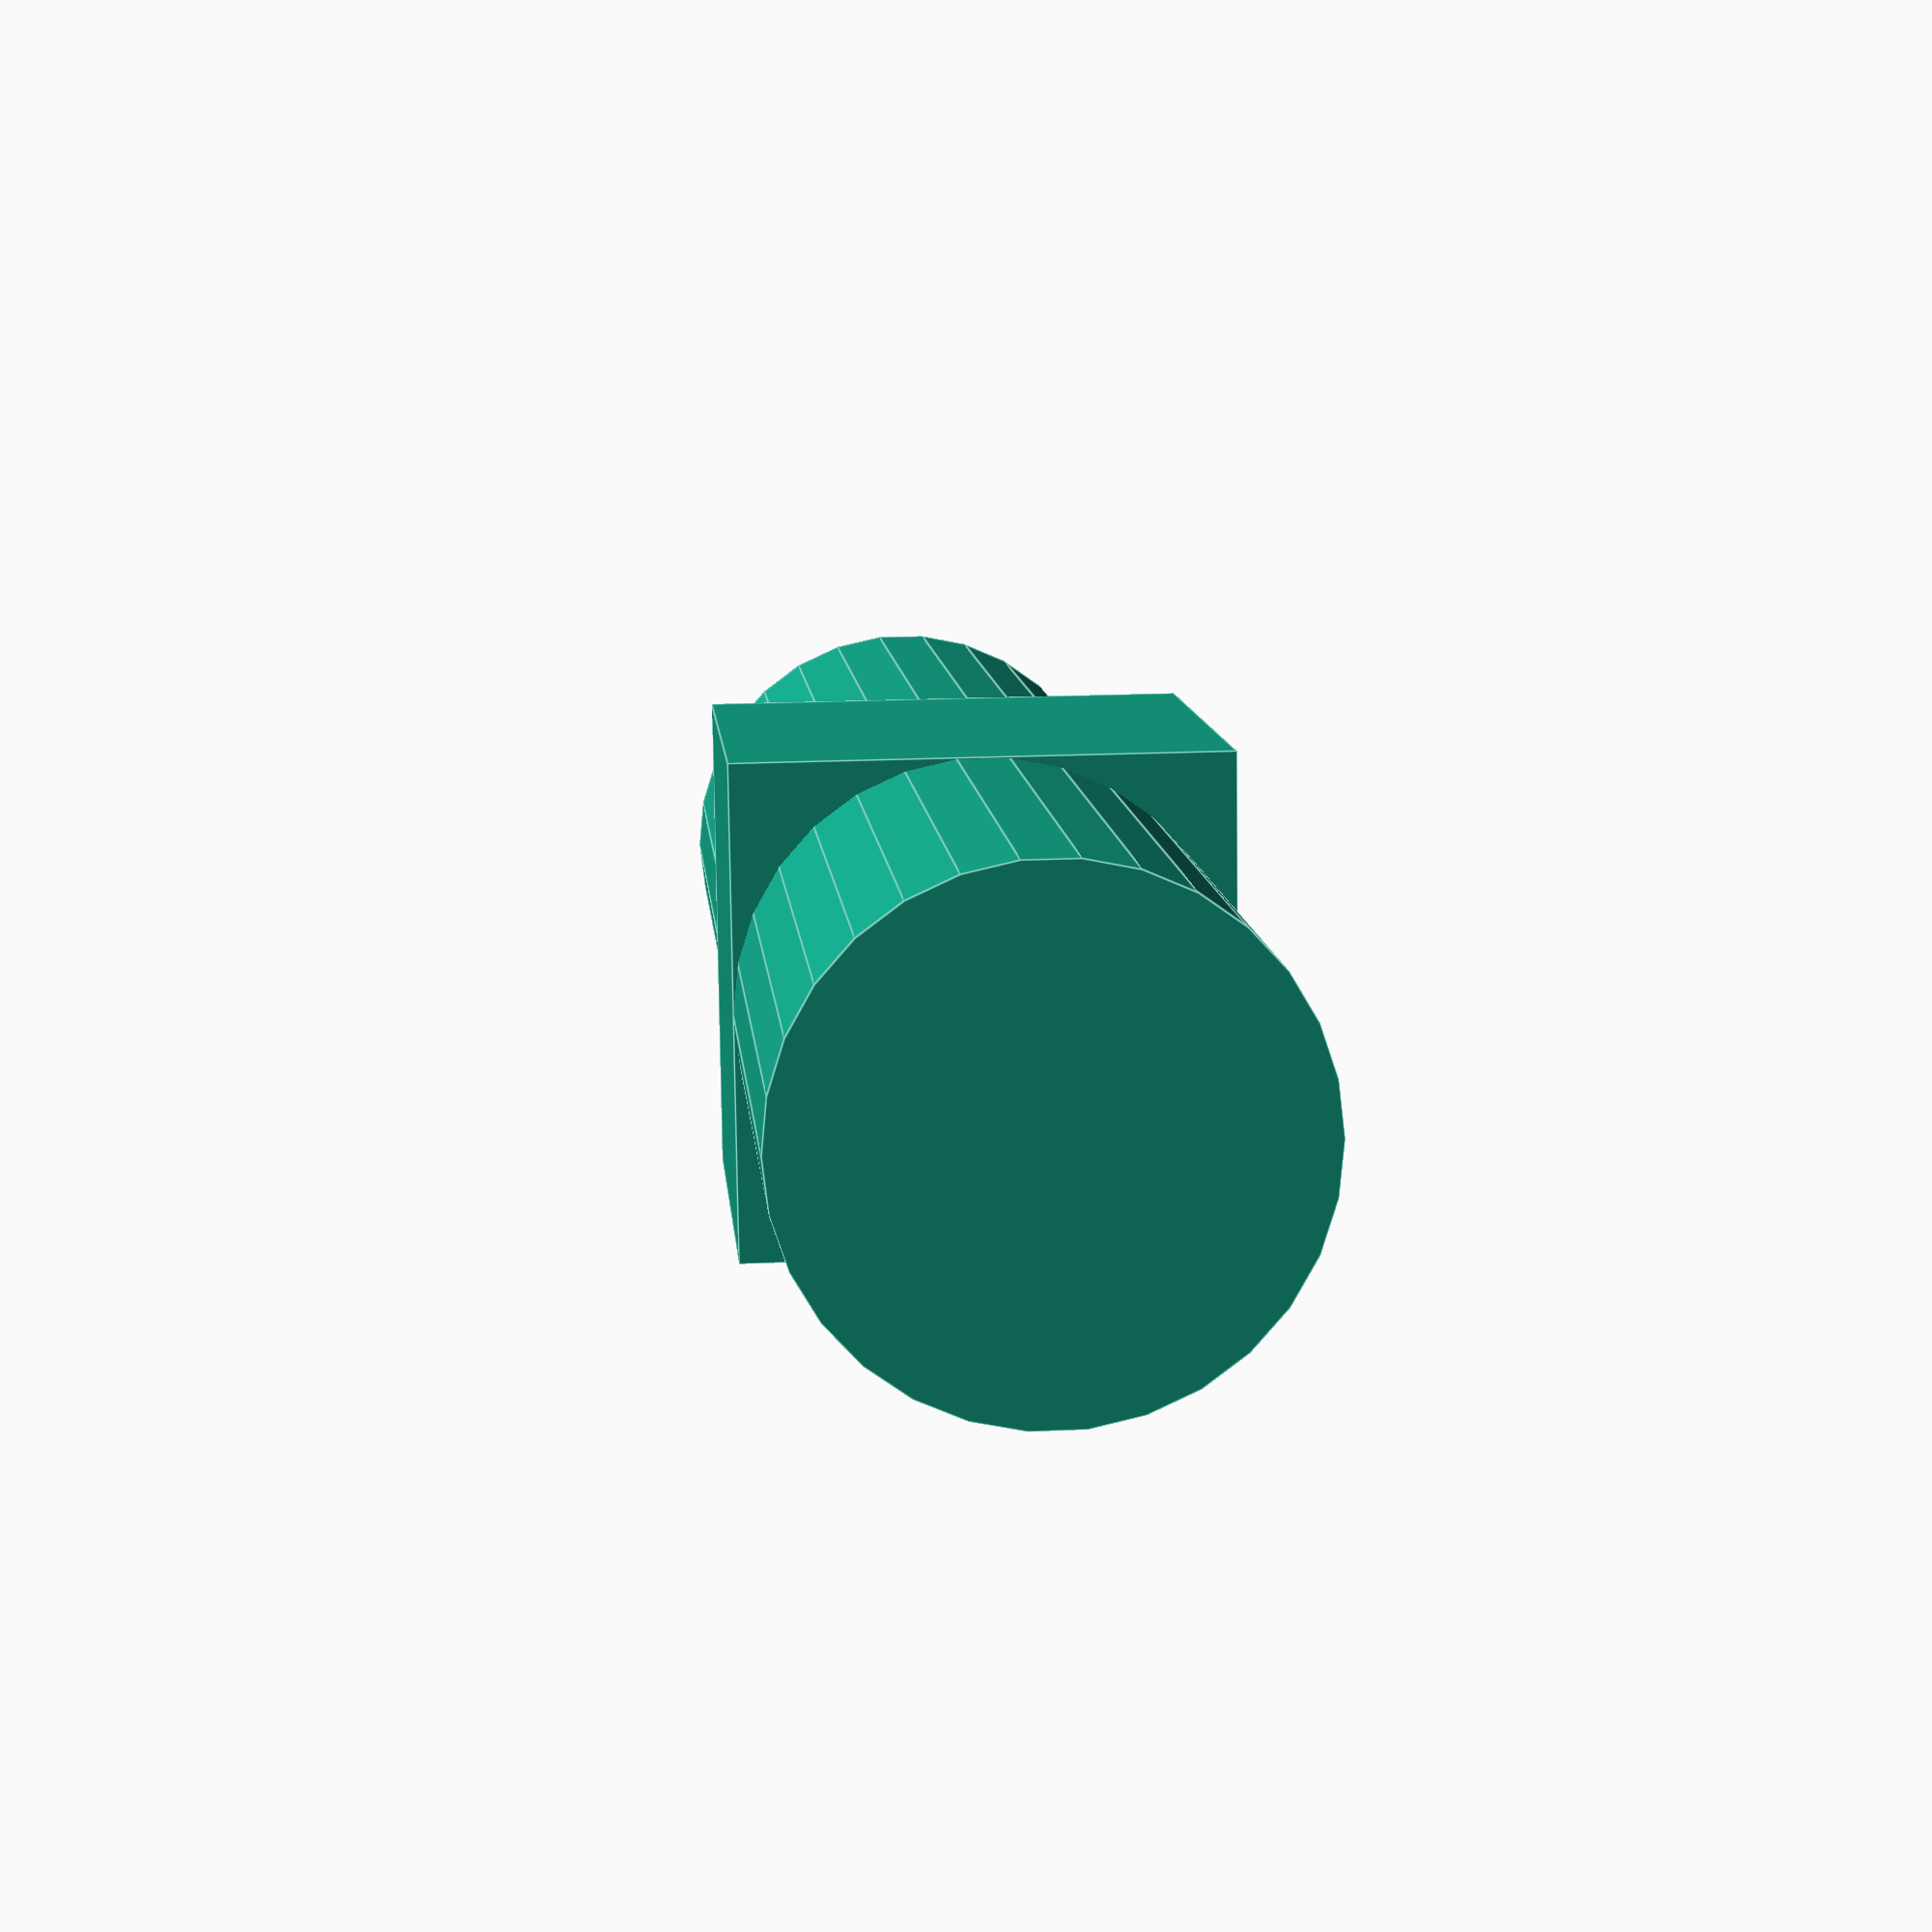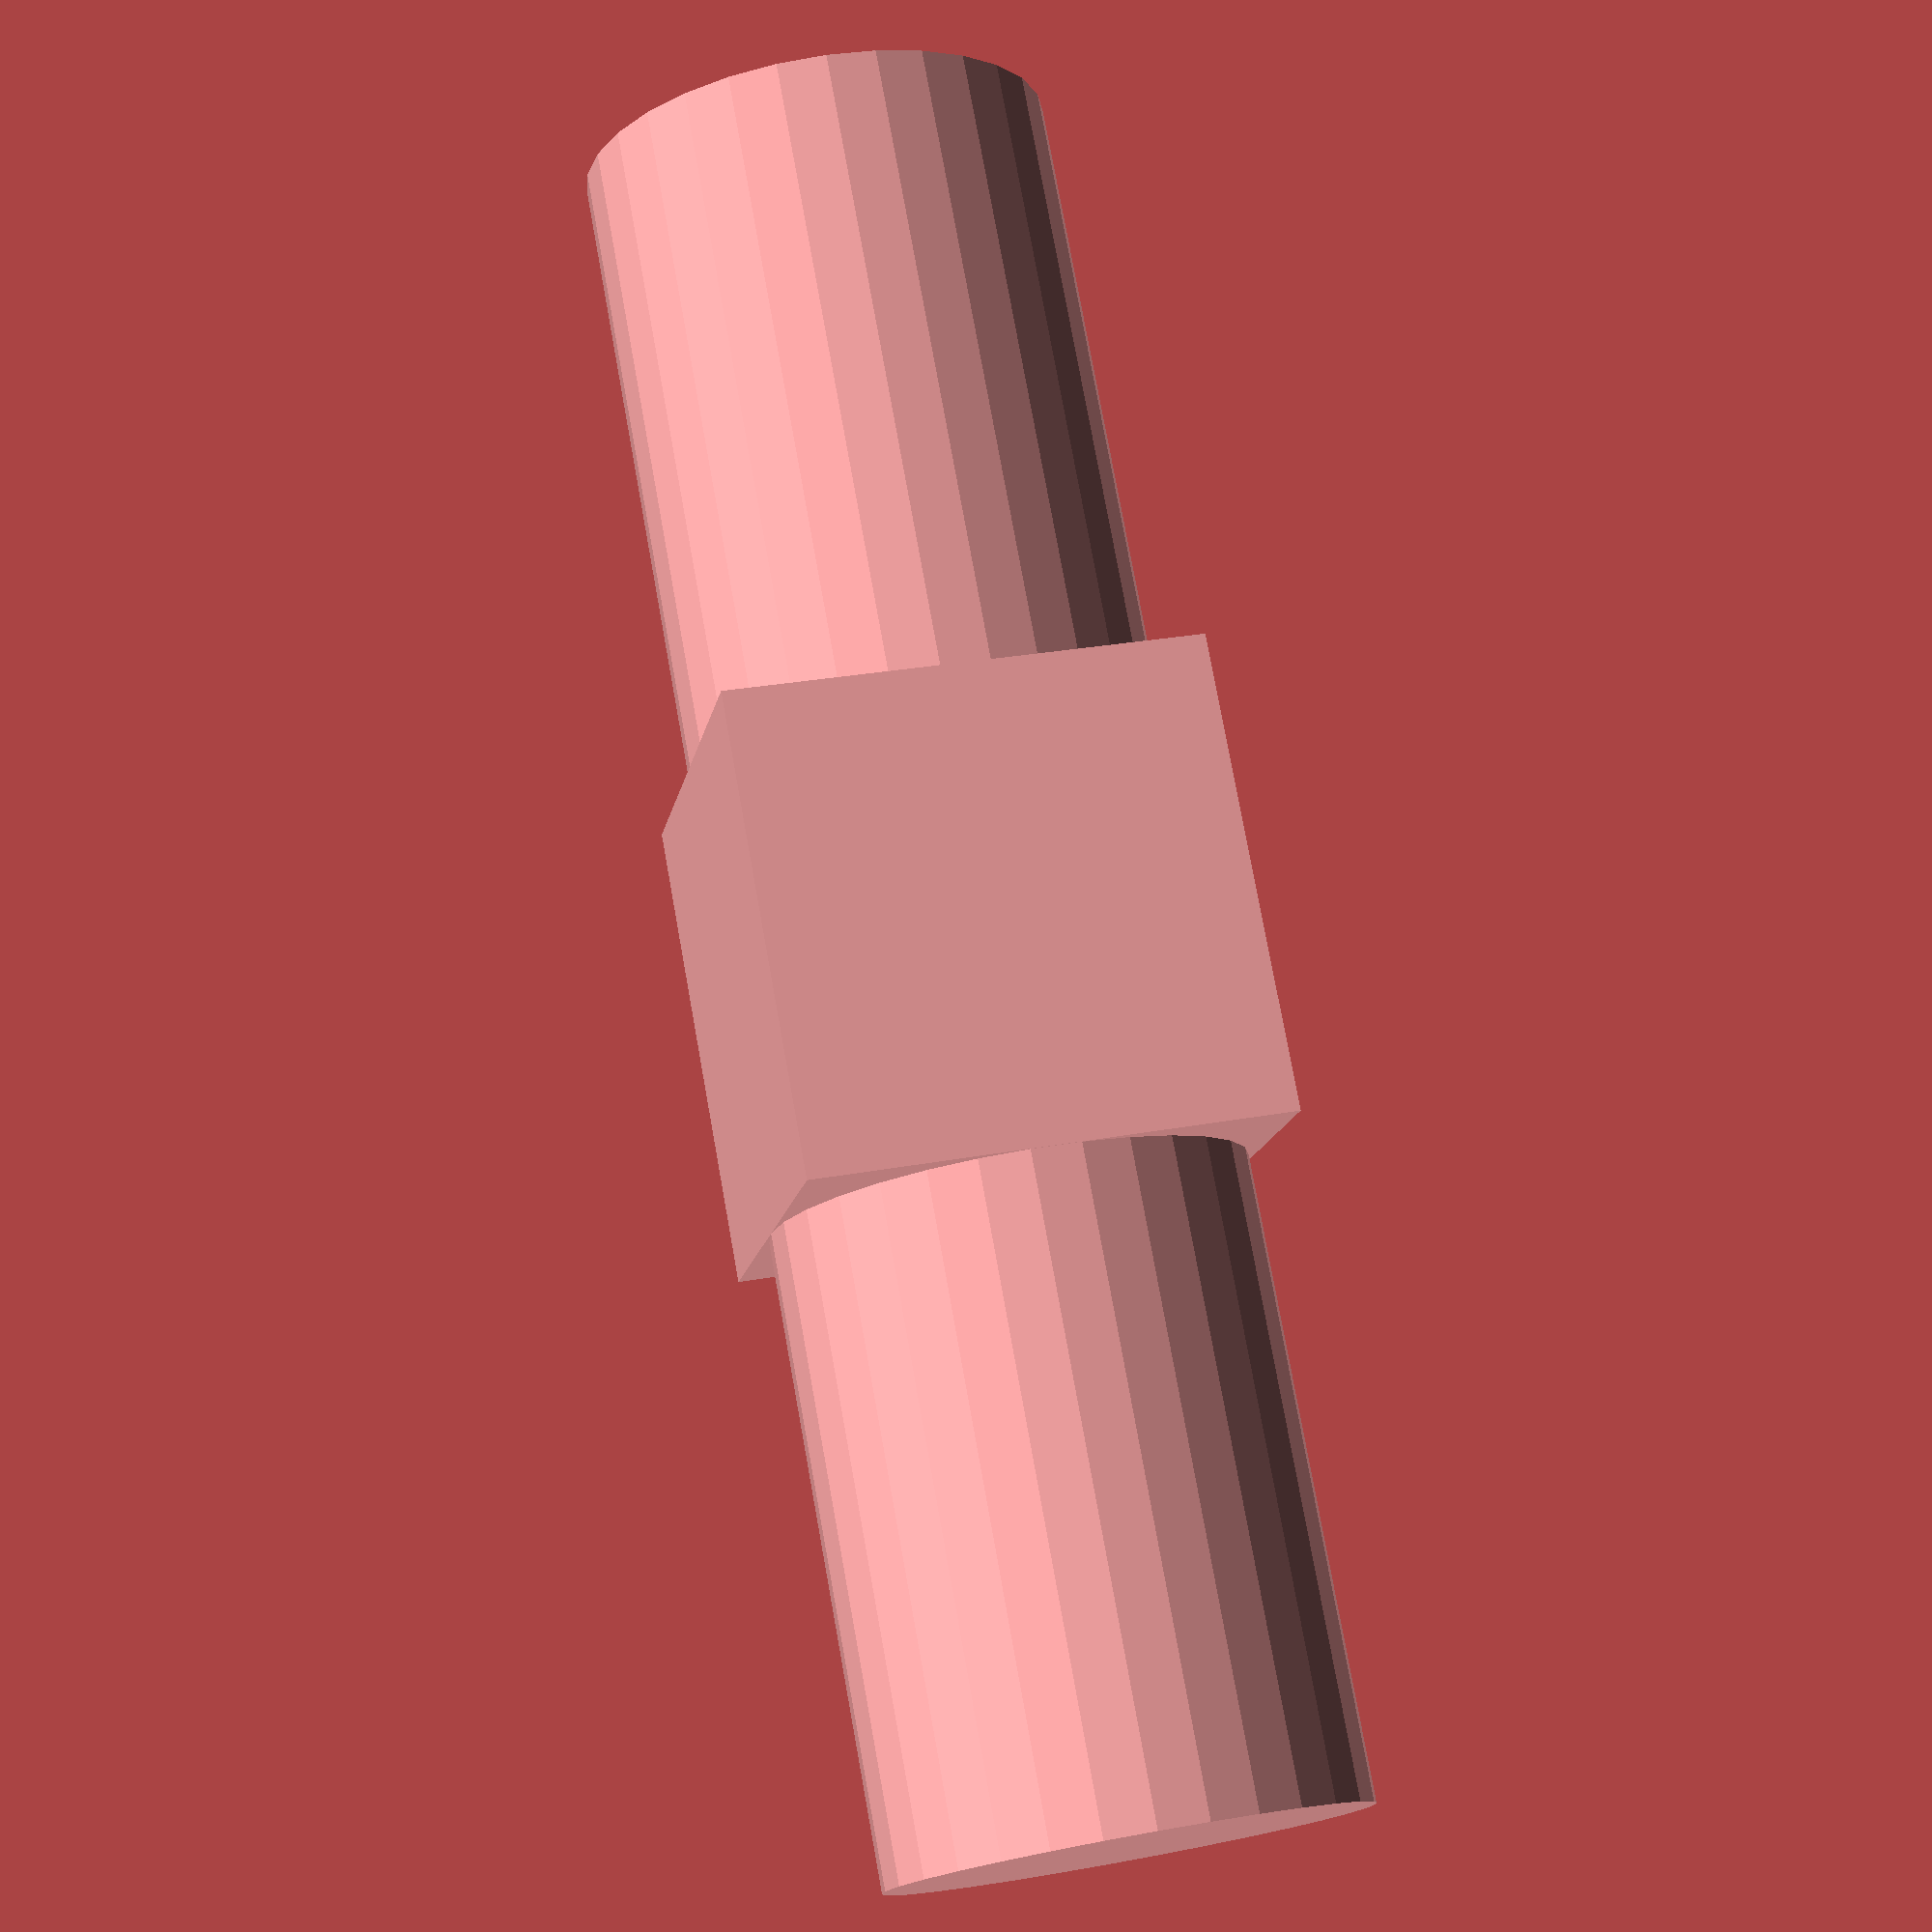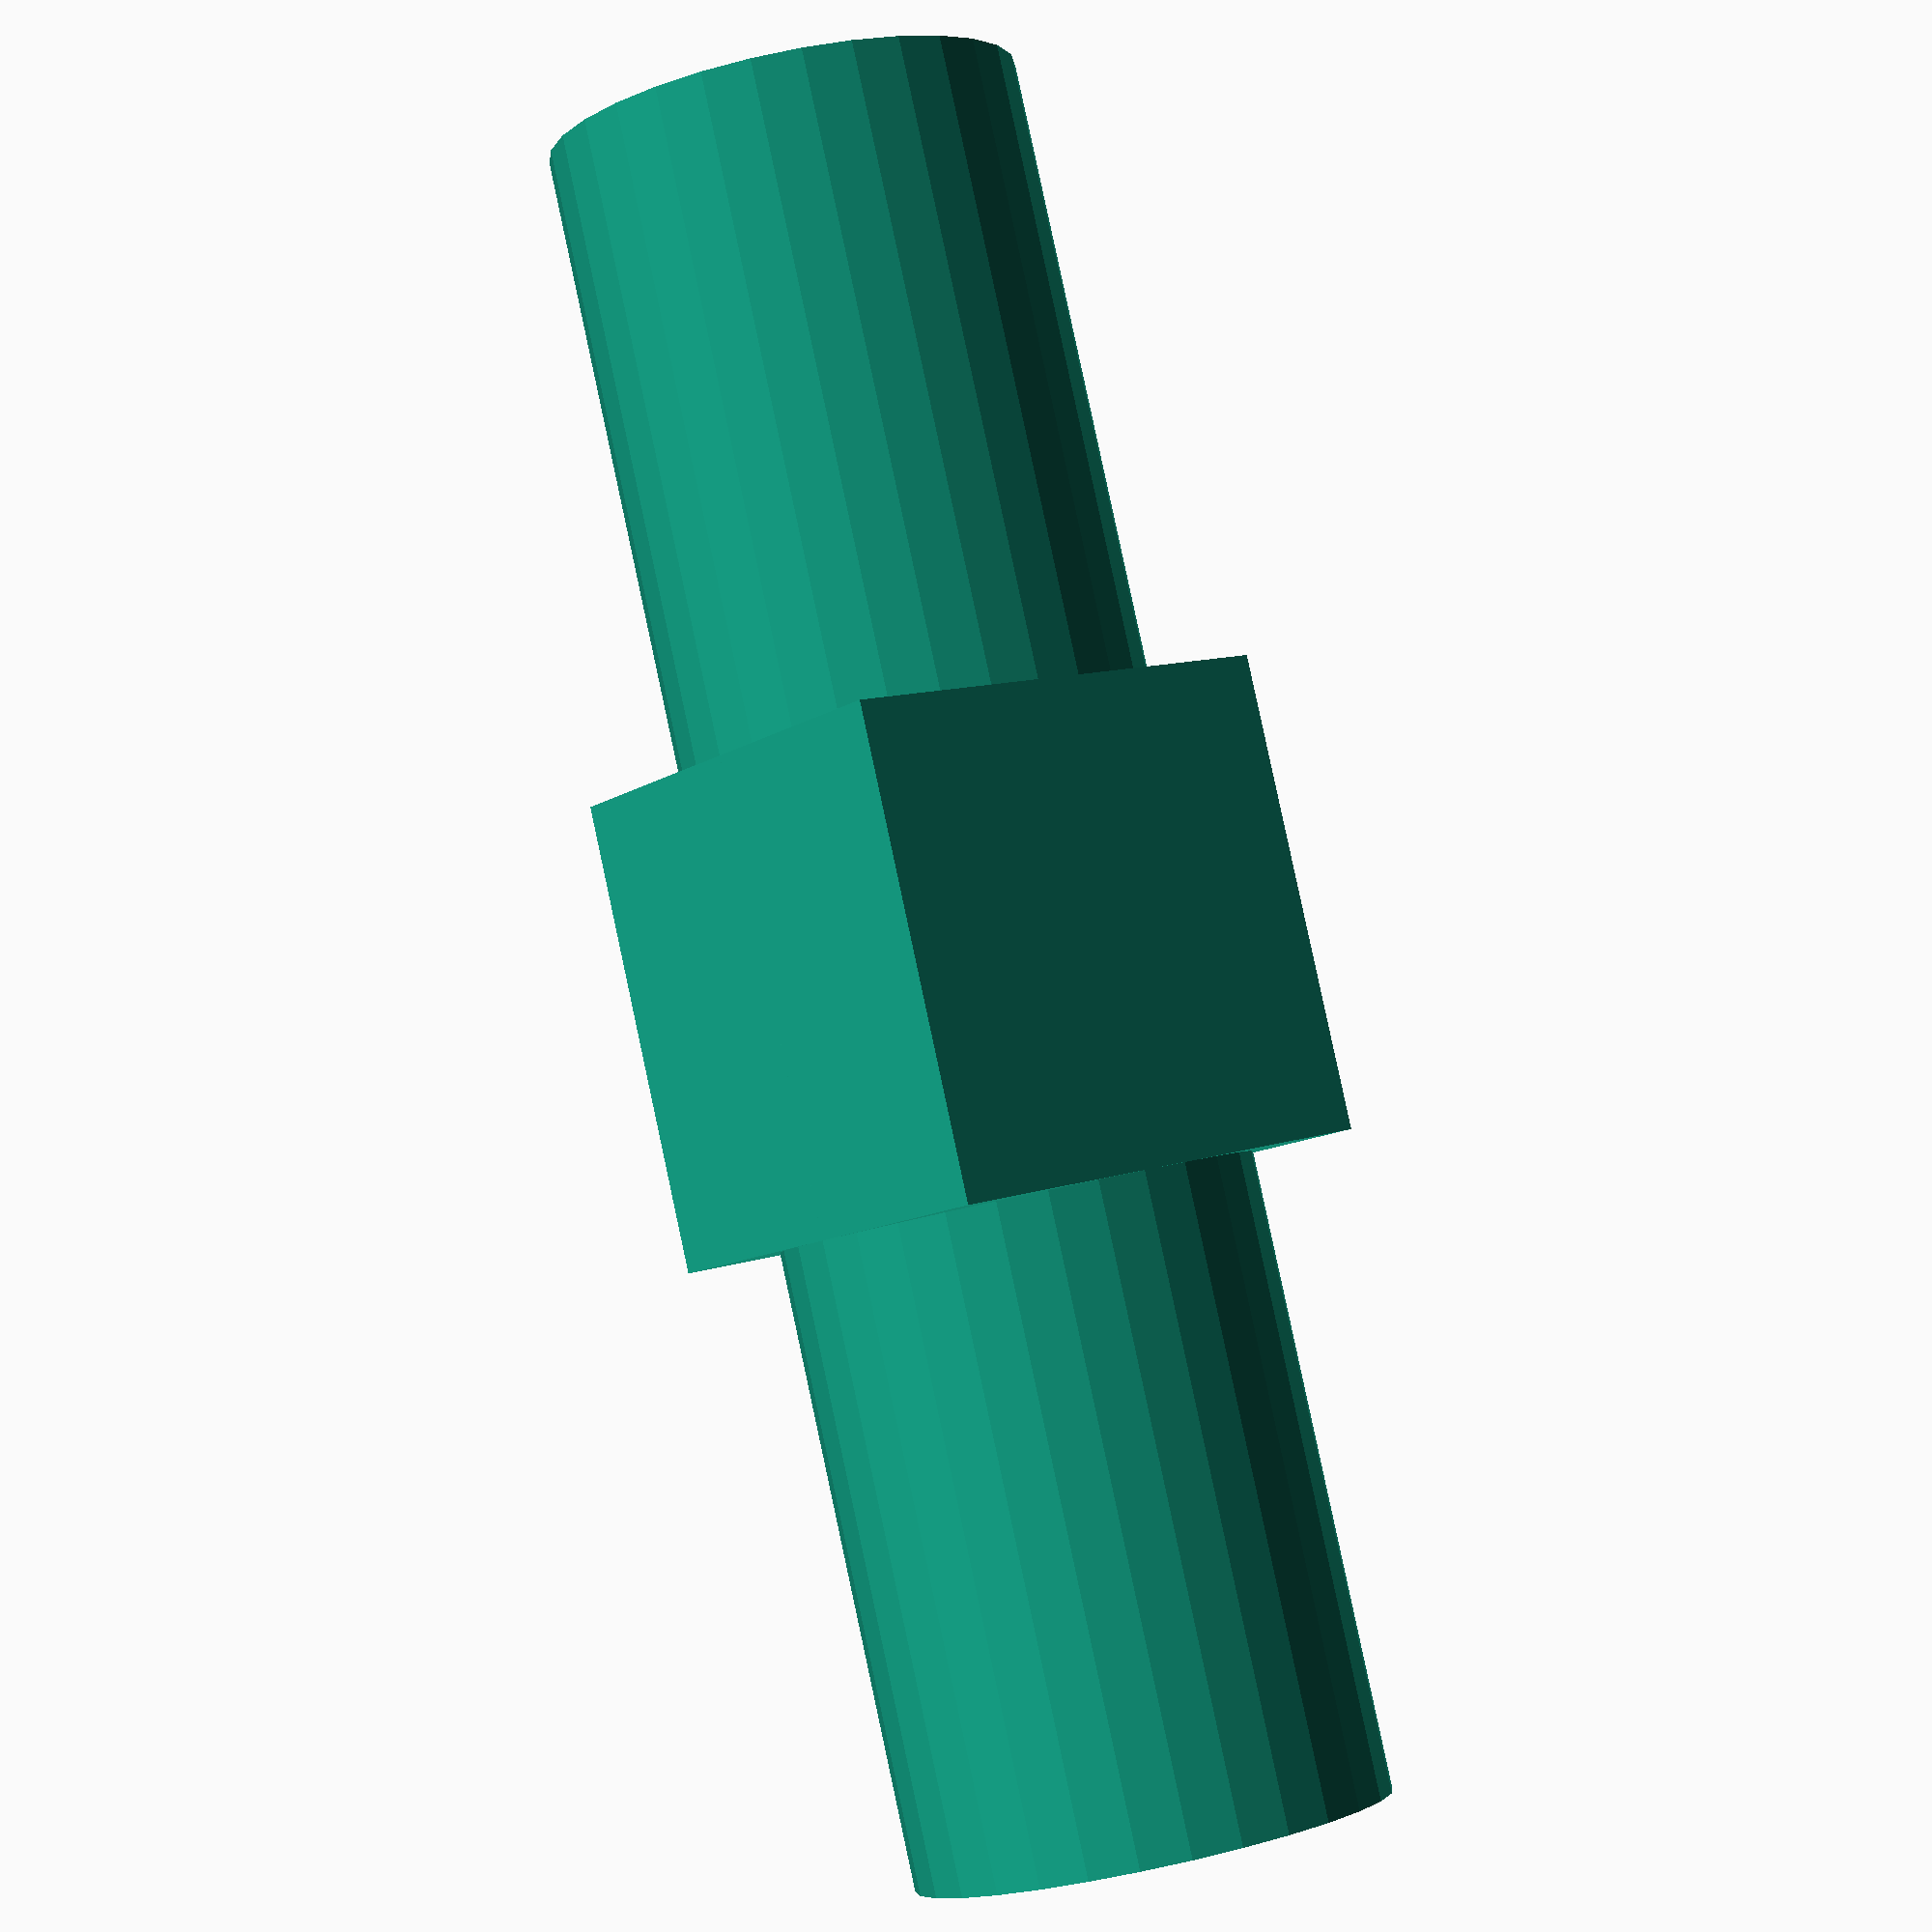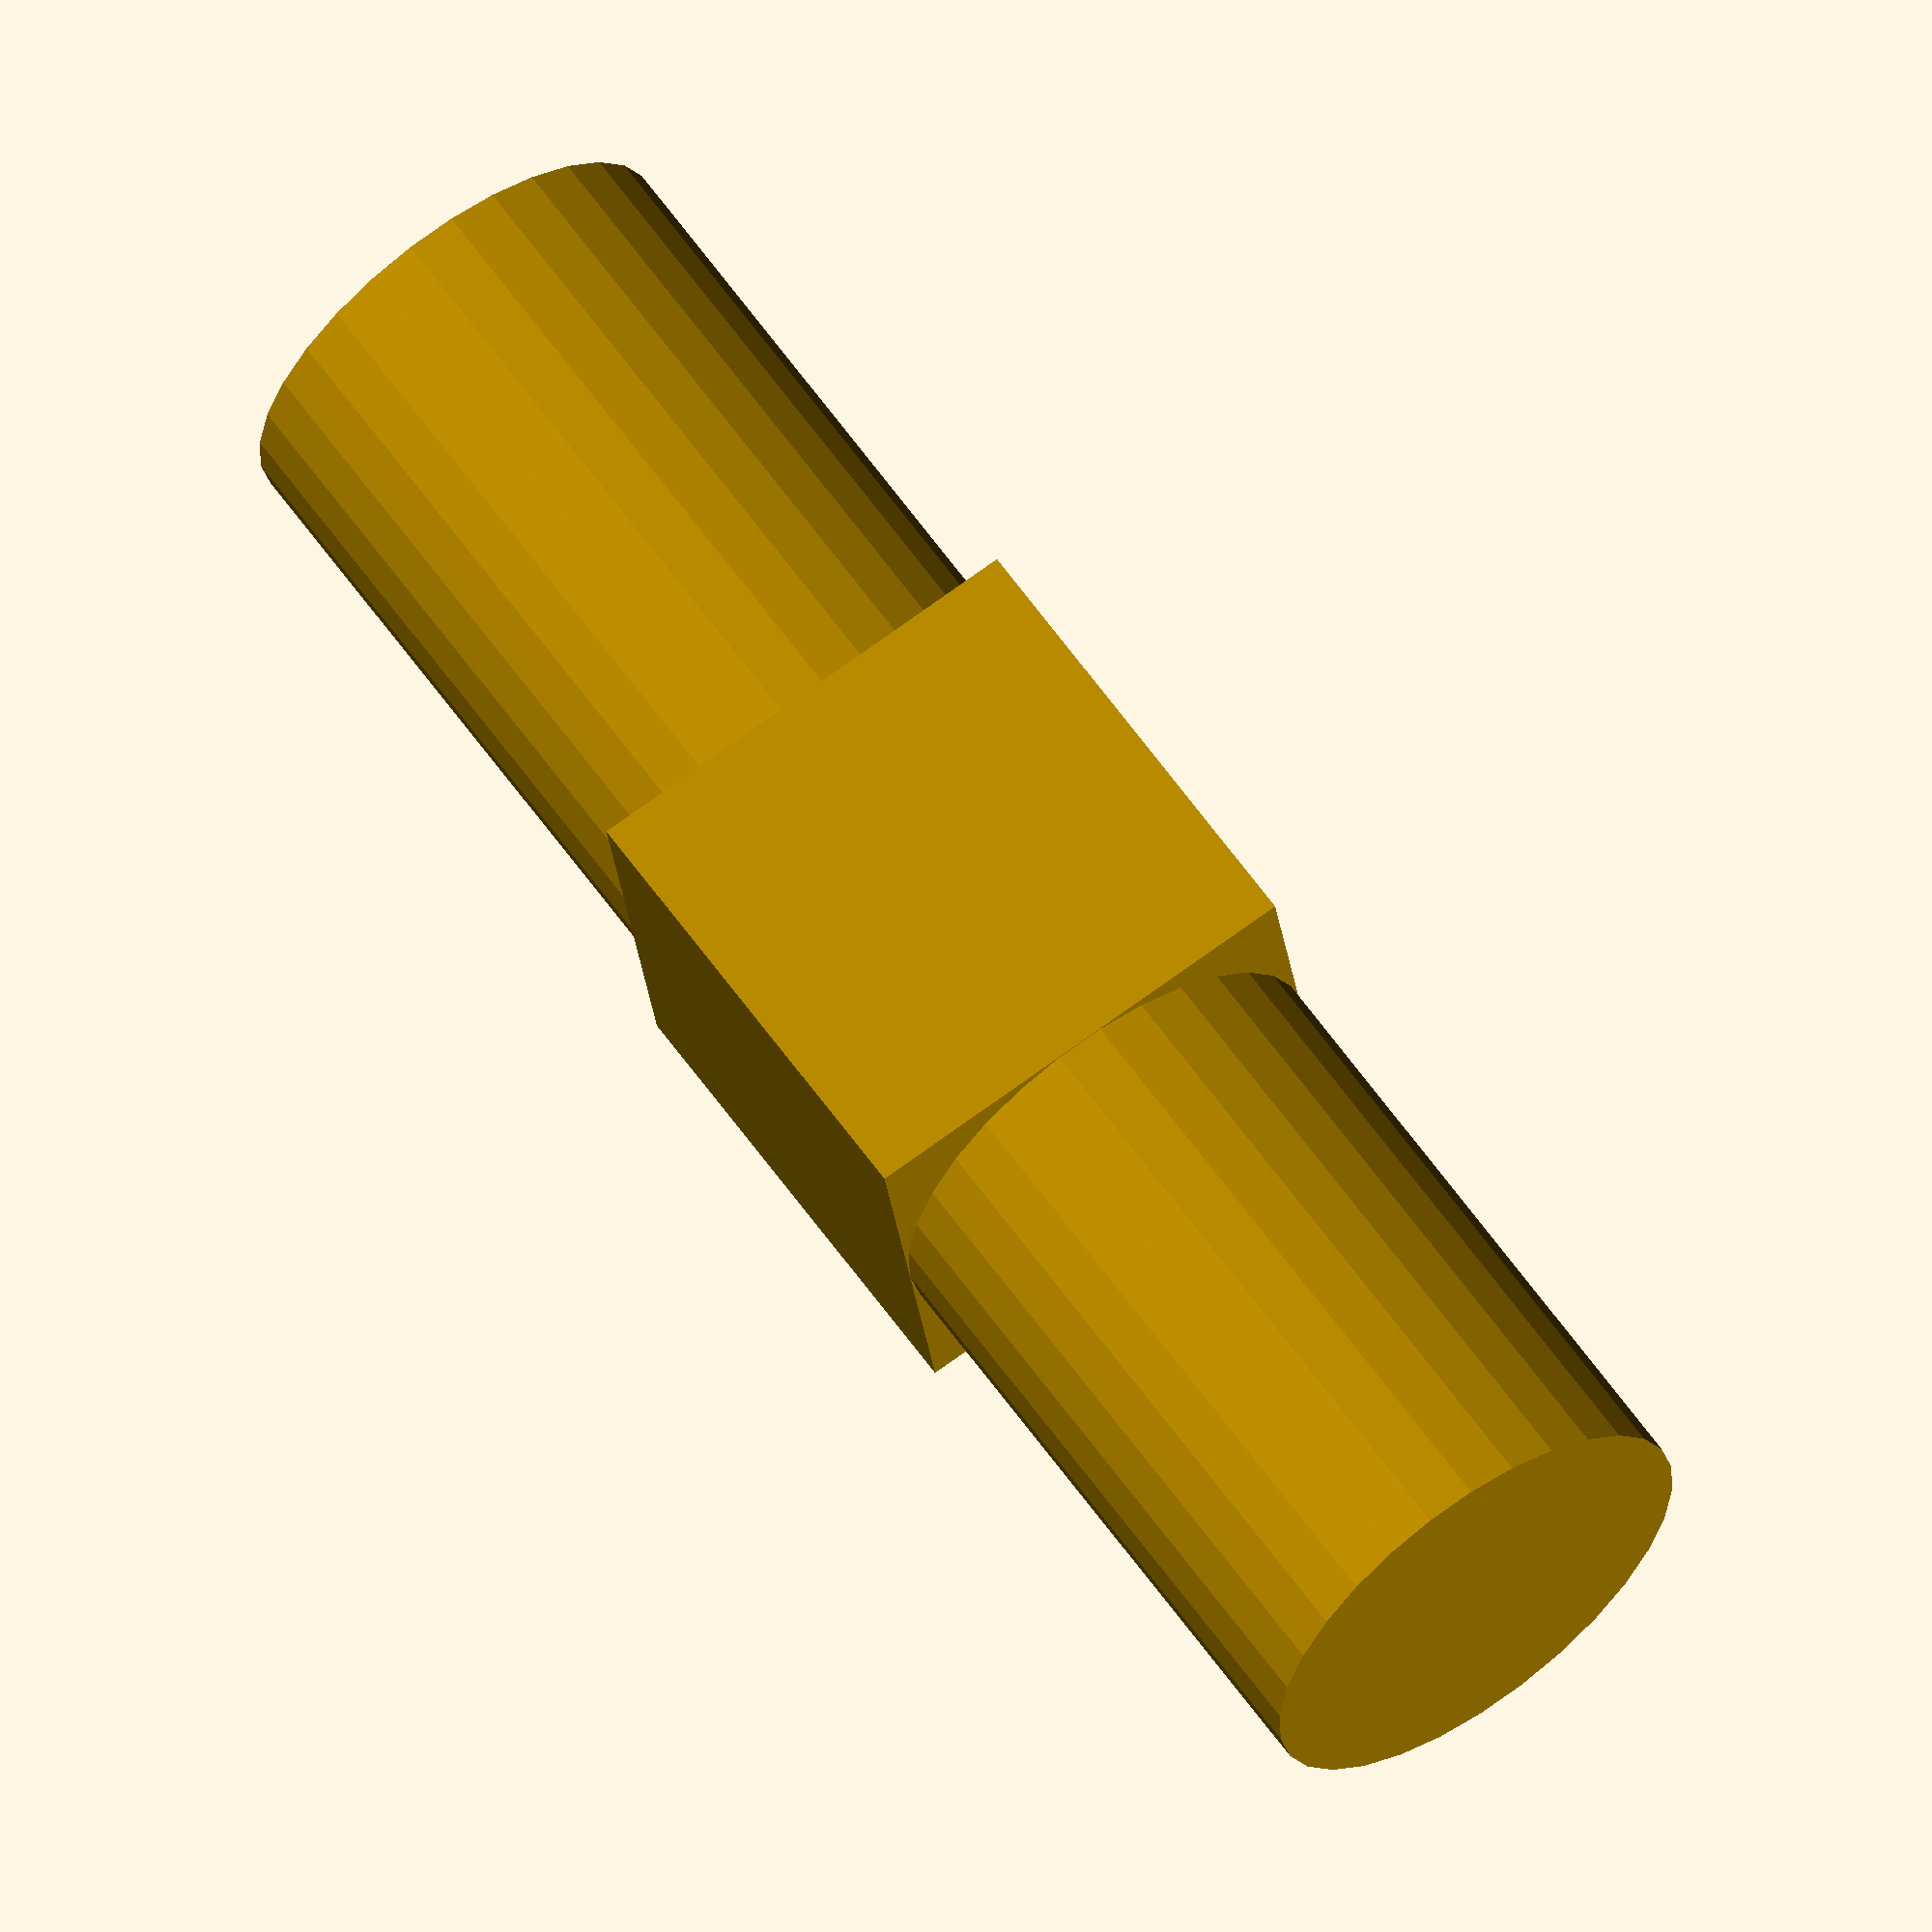
<openscad>
cube_size = 30; // [10:Small,20:Medium,30:Large]

hole_diameter = 1; 
hole_radius = hole_diameter/2;

// How deep should the center hole be?
hole_depth = 5; // [0,1,5,50]

show_wheels = "yes"; // [yes,no]

// How thick should the side wheels be?
wheel_thickness = 40; // [1:40]

// ignore this variable!
// foo=1;

// don't turn functions into params!
function BEZ03(u) = pow((1-u), 3);

// ignore variable values
bing = 3+4;
baz = 3 / hole_depth;

difference() {
  union() {
    translate([0, 0, cube_size/2]) cube([cube_size,cube_size,cube_size], center=true);
    if (show_wheels == "yes") {
      translate([0, 0, cube_size/2]) rotate([0, 90, 0]) {
        cylinder(r=cube_size/2, h=cube_size+(wheel_thickness*2), center=true);
      }
    }
  }
  translate([0, 0, cube_size-hole_depth]) cylinder(r=hole_radius, h=hole_depth);
}
        
</openscad>
<views>
elev=160.4 azim=350.2 roll=94.8 proj=p view=edges
elev=149.2 azim=135.1 roll=284.5 proj=p view=wireframe
elev=348.3 azim=109.8 roll=231.7 proj=p view=solid
elev=285.5 azim=10.3 roll=234.1 proj=o view=wireframe
</views>
